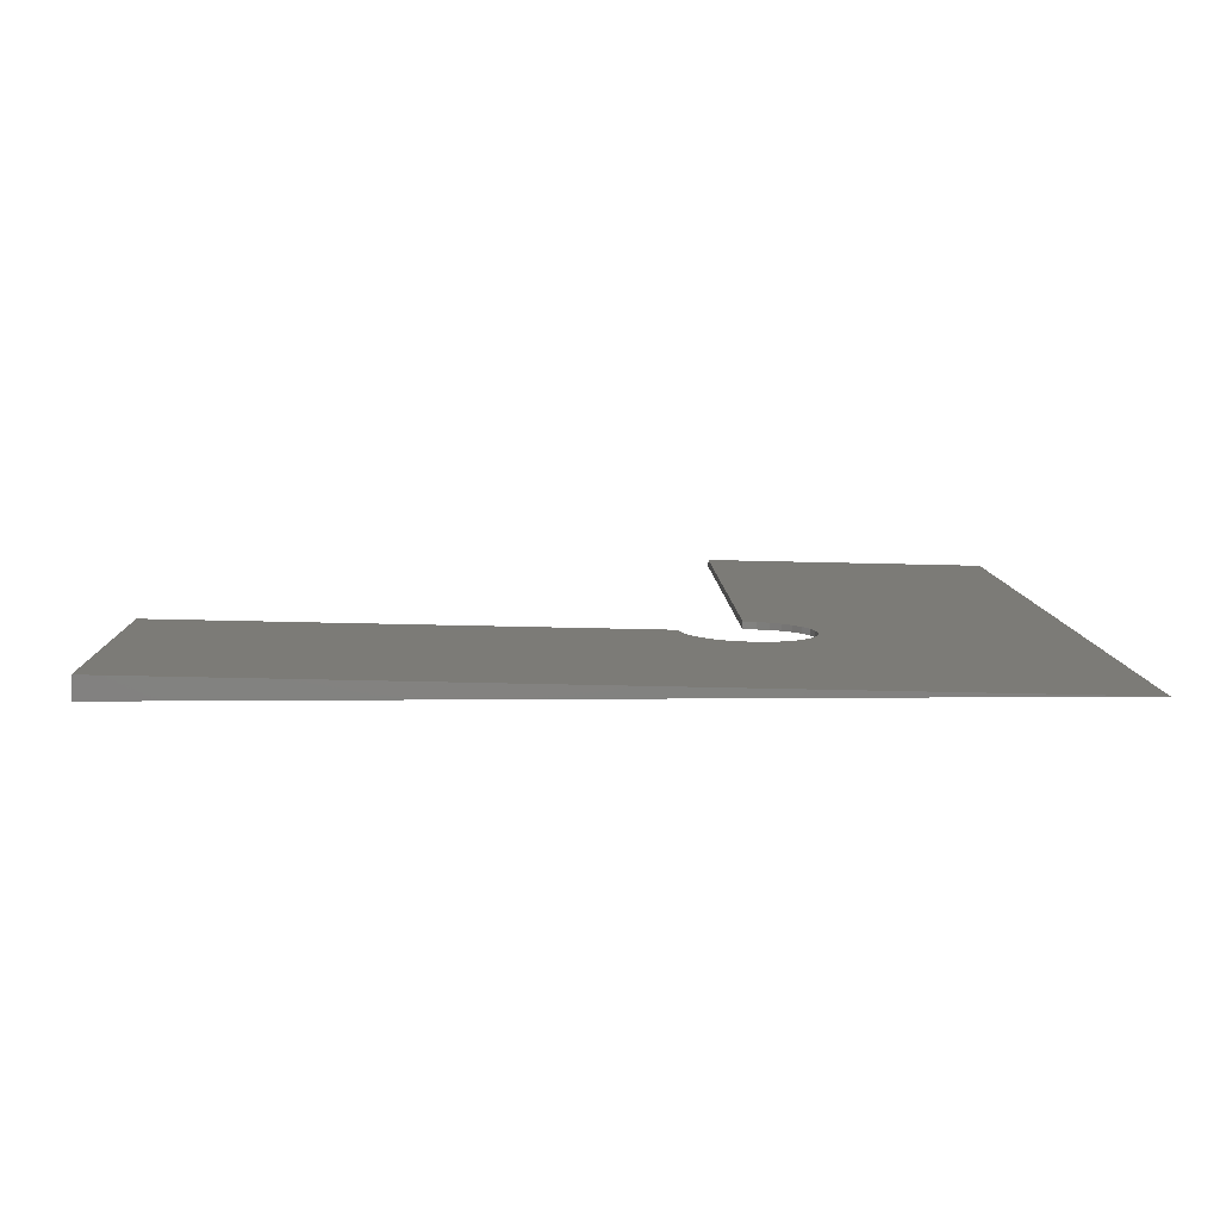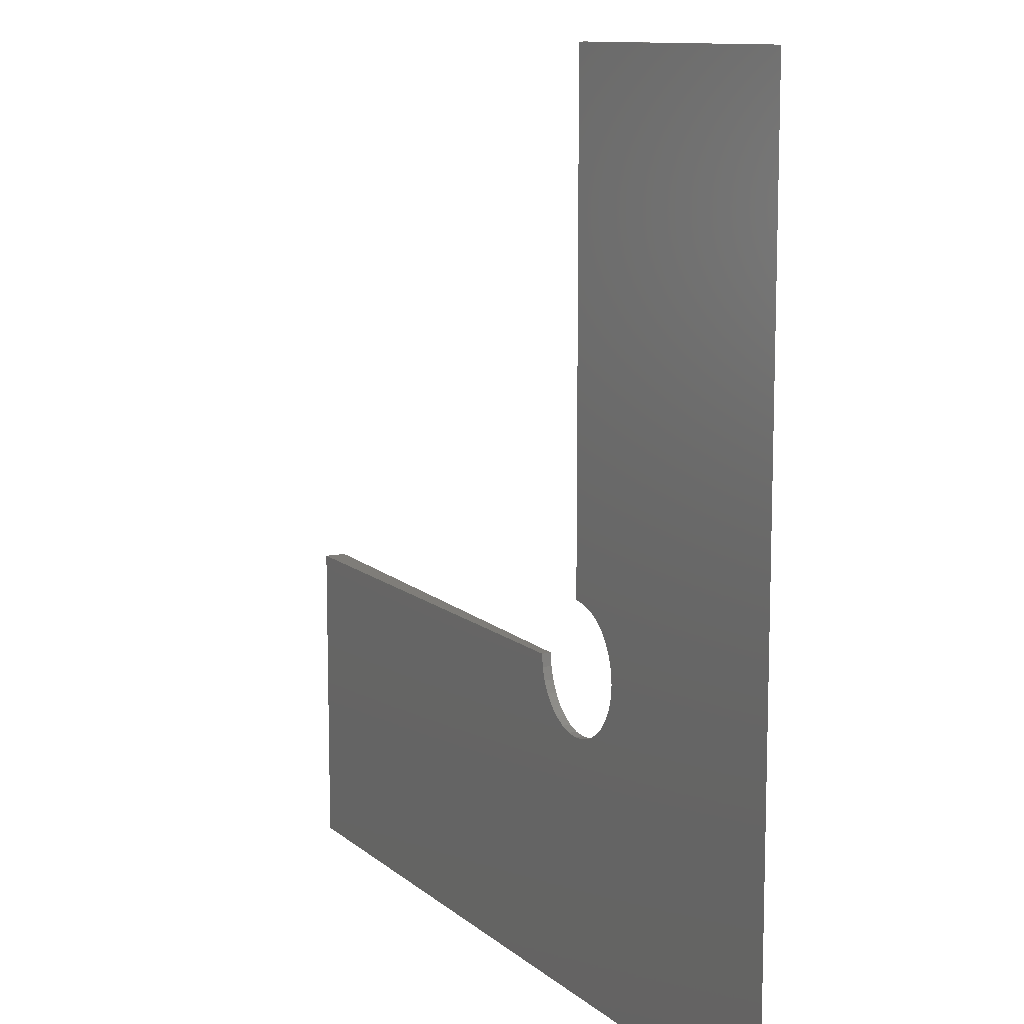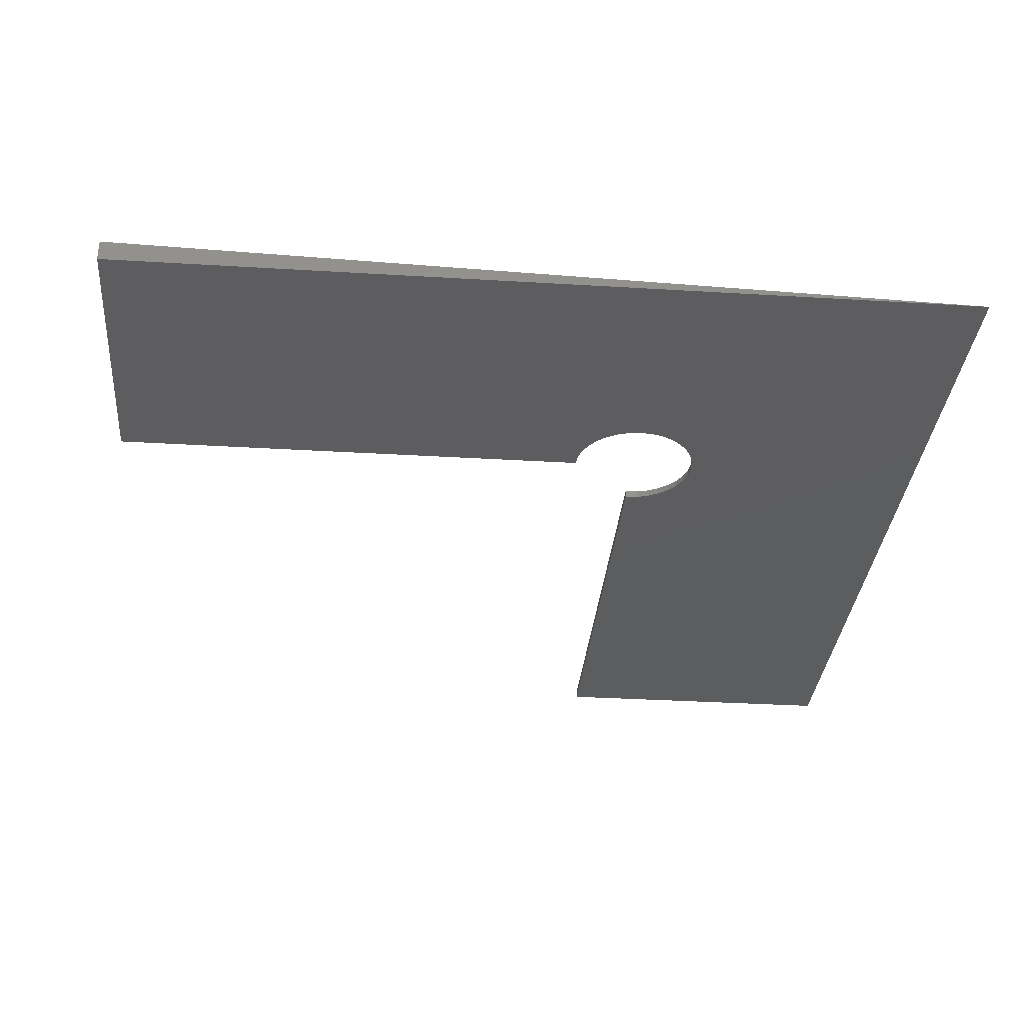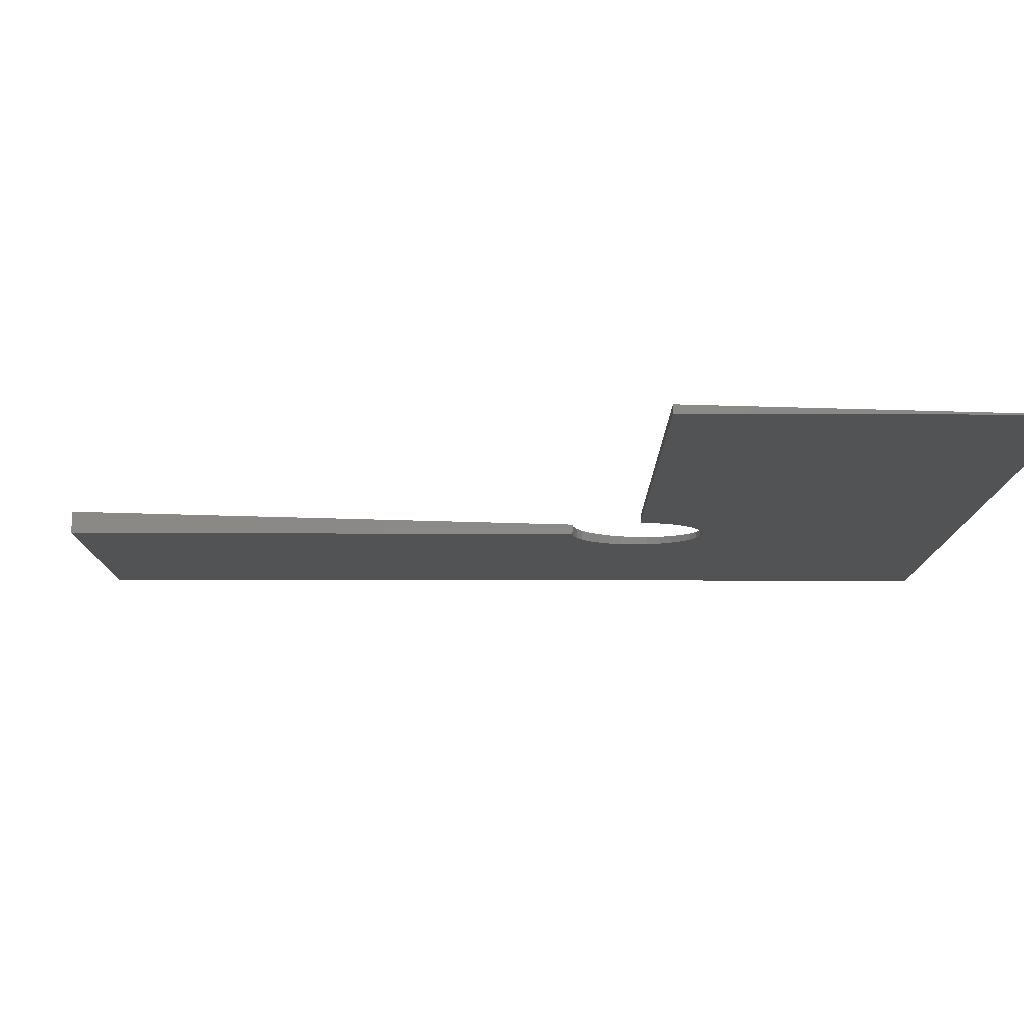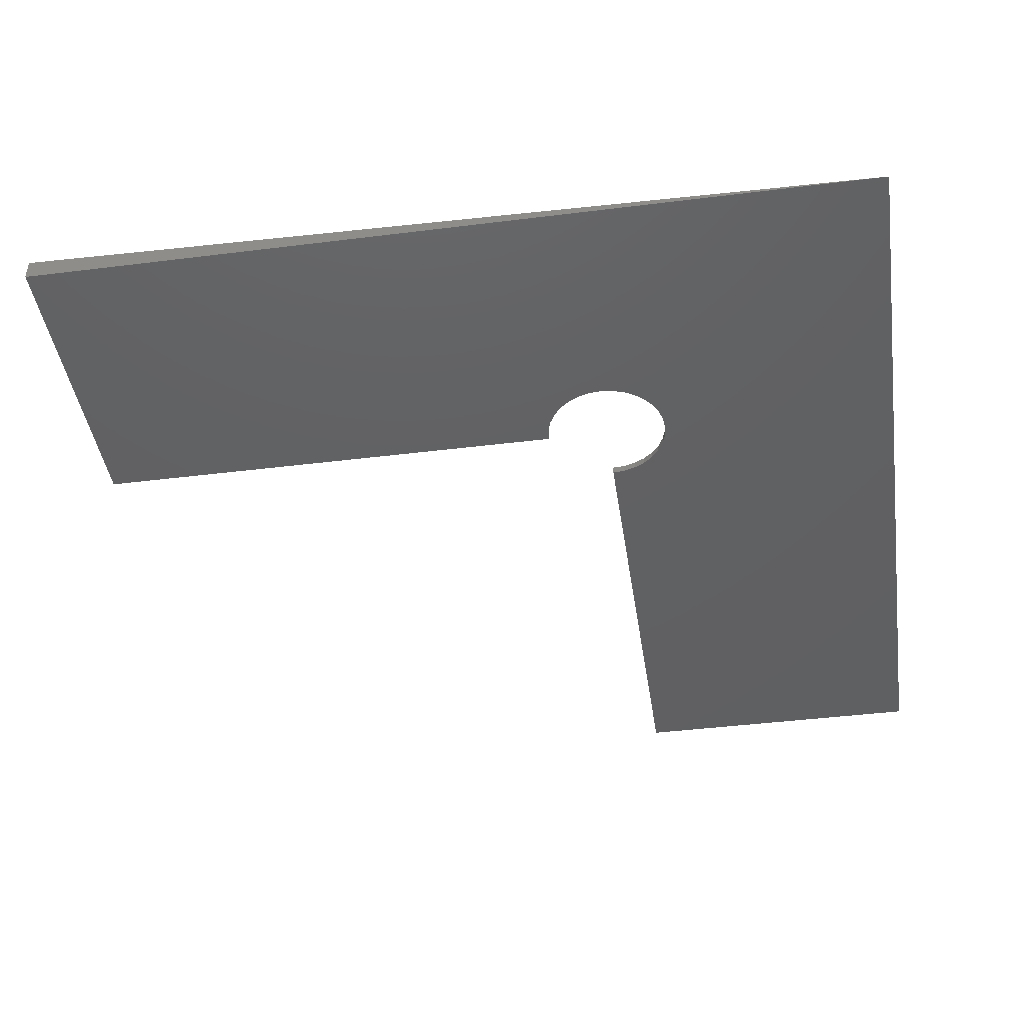
<metadata>
{"format":"stl","ext":"stl","renderer":"f3d","projection":"perspective","resolution":1024,"background":"white","views":[{"elev":7.9,"azim":-1.5,"up":"+Z"},{"elev":11.0,"azim":63.5,"up":"+Y"},{"elev":-32.2,"azim":-4.9,"up":"+Z"},{"elev":80.0,"azim":1.5,"up":"+Y"},{"elev":-42.4,"azim":8.5,"up":"+Z"}]}
</metadata>
<code>
# stl→obj: 58 verts, 112 faces
v 0.1328 0.1328 0
v 0.03778 0.1328 0.002342
v 0.03778 -0.01817 0.002342
v 0.04159 -0.01855 0.002248
v 0.04526 -0.01966 0.002158
v 0.04865 -0.02147 0.002074
v 0.05161 -0.02391 0.002001
v 0.05404 -0.02687 0.001941
v 0.05585 -0.03026 0.001897
v 0.05697 -0.03393 0.001869
v 0.05734 -0.03775 0.00186
v 0.05697 -0.04157 0.001869
v 0.1328 -0.1328 0
v 0.05585 -0.04524 0.001897
v 0.05404 -0.04862 0.001941
v 0.05161 -0.05159 0.002001
v 0.04865 -0.05402 0.002074
v 0.04526 -0.05583 0.002158
v 0.04159 -0.05694 0.002248
v 0.03778 -0.05732 0.002342
v -0.1327 -0.1328 0.006544
v 0.03396 -0.05694 0.002436
v 0.03029 -0.05583 0.002527
v 0.02691 -0.05402 0.00261
v 0.02394 -0.05159 0.002683
v 0.02151 -0.04862 0.002743
v -0.1327 -0.03775 0.006544
v 0.0197 -0.04524 0.002788
v 0.01859 -0.04157 0.002815
v 0.01821 -0.03775 0.002824
v 0.05694 -0.04157 -9.291e-18
v 0.05732 -0.03775 -9.245e-18
v 0.05694 -0.03393 -9.291e-18
v 0.05583 -0.03026 -9.427e-18
v 0.05402 -0.02687 -9.649e-18
v 0.05159 -0.02391 -9.947e-18
v 0.04862 -0.02147 -1.031e-17
v 0.04524 -0.01966 -1.072e-17
v 0.04157 -0.01855 -1.117e-17
v 0.03775 -0.01817 0
v 0.03775 0.1328 0
v -0.1328 -0.1328 0
v 0.03775 -0.05732 -1.164e-17
v 0.04157 -0.05694 -1.117e-17
v 0.04524 -0.05583 -1.072e-17
v 0.04862 -0.05402 -1.031e-17
v 0.05159 -0.05159 -9.947e-18
v 0.05402 -0.04862 -9.649e-18
v 0.05583 -0.04524 -9.427e-18
v 0.02147 -0.04862 -1.363e-17
v 0.02391 -0.05159 -1.334e-17
v 0.02687 -0.05402 -1.297e-17
v 0.03026 -0.05583 -1.256e-17
v 0.03393 -0.05694 -1.211e-17
v -0.1328 -0.03775 0
v 0.01817 -0.03775 -1.404e-17
v 0.01855 -0.04157 -1.399e-17
v 0.01966 -0.04524 -1.386e-17
f 1 2 3
f 1 3 4
f 1 4 5
f 1 5 6
f 1 6 7
f 1 7 8
f 1 8 9
f 1 9 10
f 1 10 11
f 1 11 12
f 13 1 12
f 13 12 14
f 13 14 15
f 13 15 16
f 13 16 17
f 13 17 18
f 13 18 19
f 13 19 20
f 13 20 21
f 21 20 22
f 21 22 23
f 21 23 24
f 21 24 25
f 21 25 26
f 27 21 26
f 27 26 28
f 27 28 29
f 27 29 30
f 1 31 32
f 1 32 33
f 1 33 34
f 1 34 35
f 1 35 36
f 1 36 37
f 1 37 38
f 1 38 39
f 1 39 40
f 1 40 41
f 13 42 43
f 13 43 44
f 13 44 45
f 13 45 46
f 13 46 47
f 13 47 48
f 13 48 49
f 13 49 31
f 13 31 1
f 42 50 51
f 42 51 52
f 42 52 53
f 42 53 54
f 42 54 43
f 55 56 57
f 55 57 58
f 55 58 50
f 55 50 42
f 55 42 27
f 27 42 21
f 55 30 56
f 55 27 30
f 16 46 17
f 17 46 45
f 17 45 18
f 18 45 44
f 18 44 19
f 19 44 43
f 19 43 20
f 20 43 54
f 20 54 22
f 22 54 53
f 22 53 23
f 23 53 52
f 23 52 24
f 24 52 51
f 24 51 25
f 25 51 50
f 25 50 26
f 26 50 58
f 26 58 28
f 28 58 57
f 28 57 29
f 29 57 56
f 29 56 30
f 46 16 47
f 47 16 15
f 47 15 48
f 48 15 14
f 48 14 49
f 49 14 12
f 49 12 31
f 31 12 11
f 31 11 32
f 32 11 10
f 32 10 33
f 33 10 9
f 33 9 34
f 34 9 8
f 34 8 35
f 35 8 7
f 35 7 36
f 36 7 6
f 36 6 37
f 37 6 5
f 37 5 38
f 38 5 4
f 38 4 39
f 39 4 3
f 39 3 40
f 41 40 2
f 2 40 3
f 1 41 2
f 42 13 21

</code>
